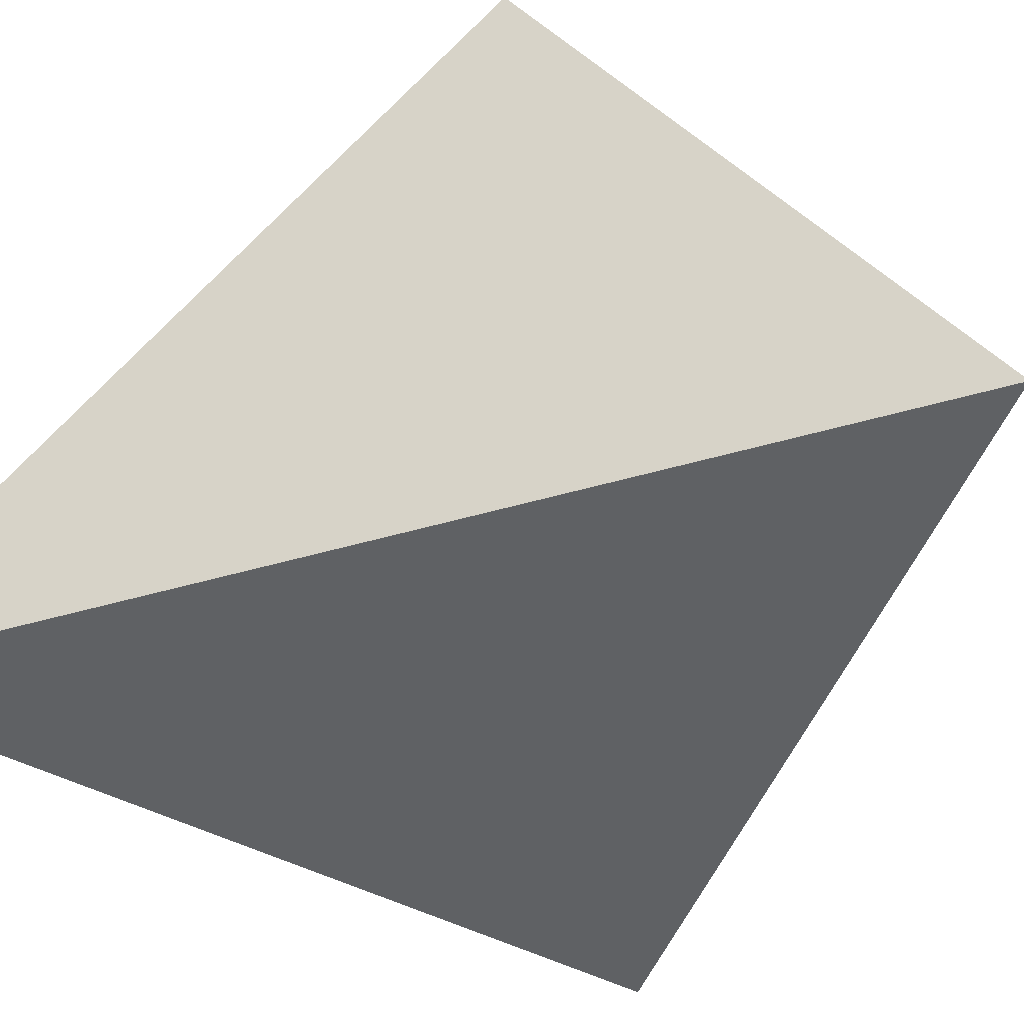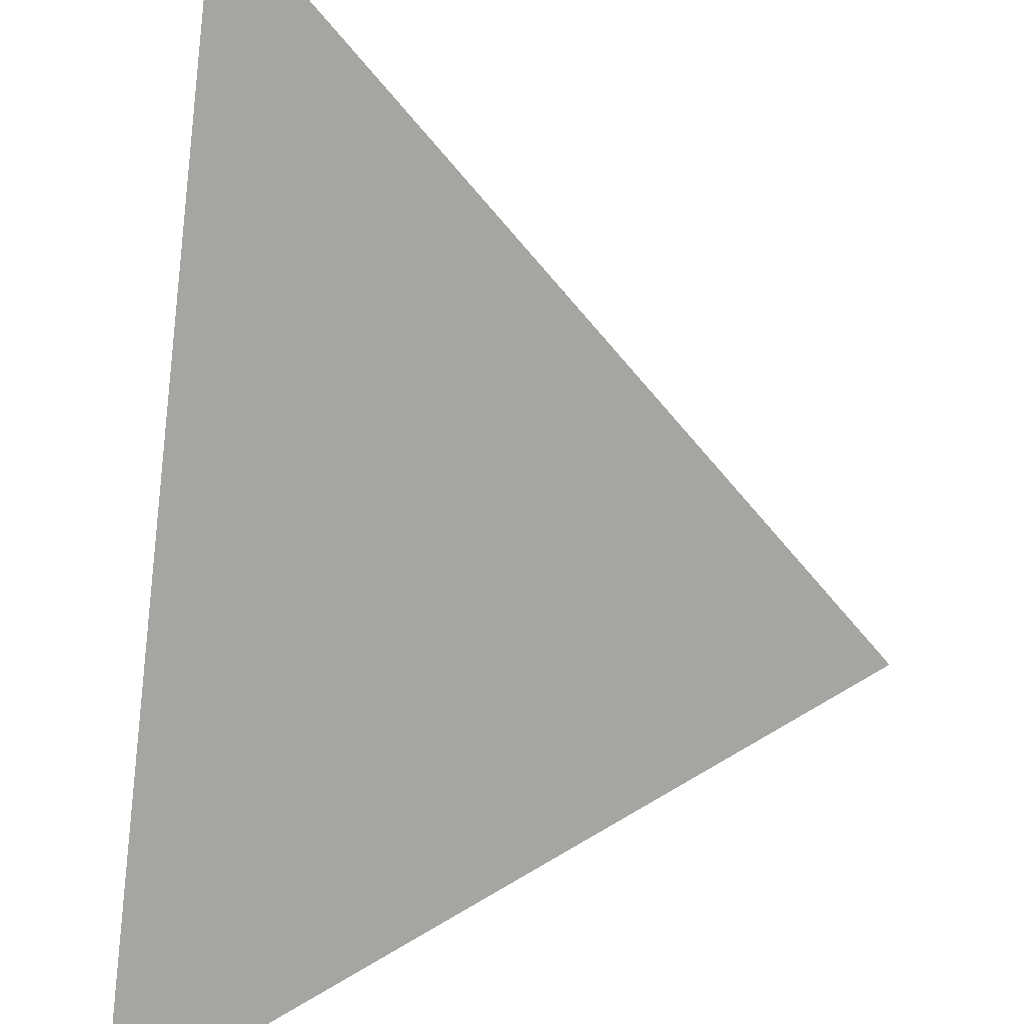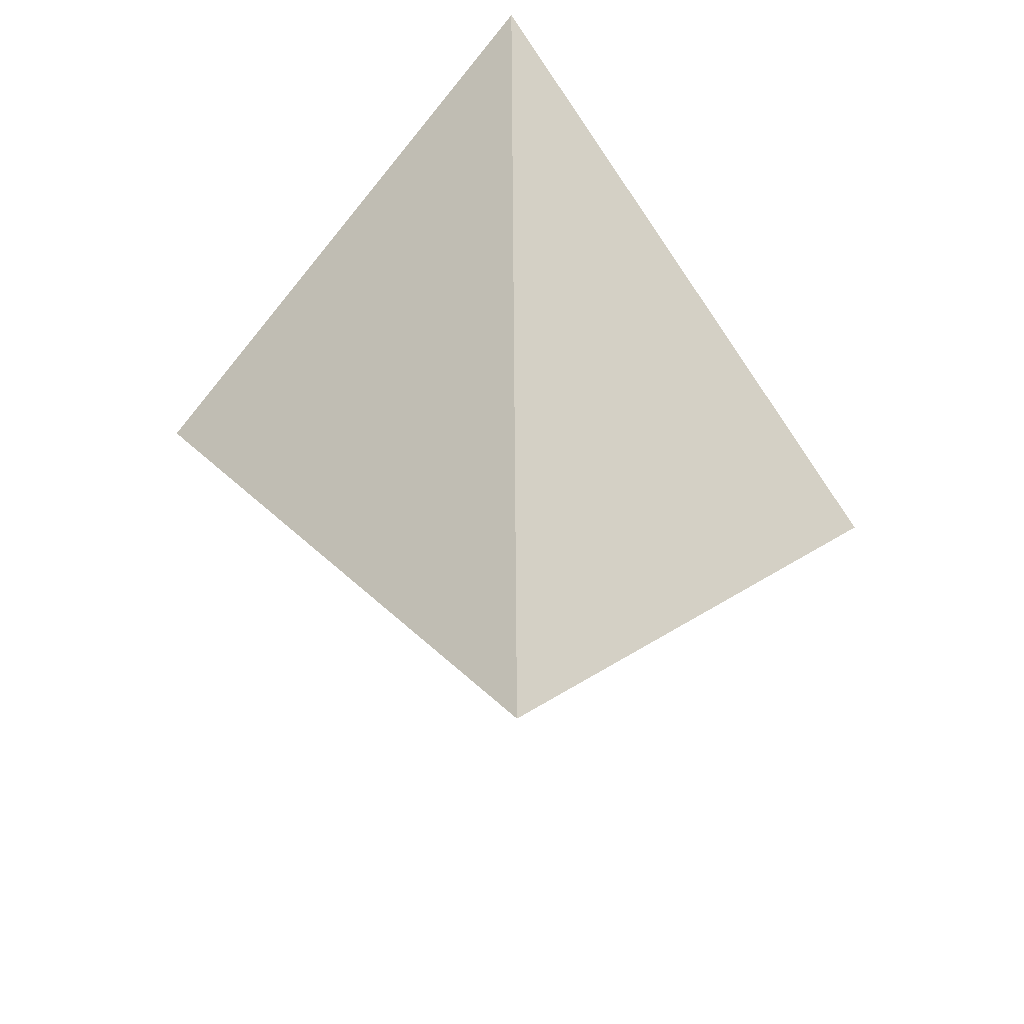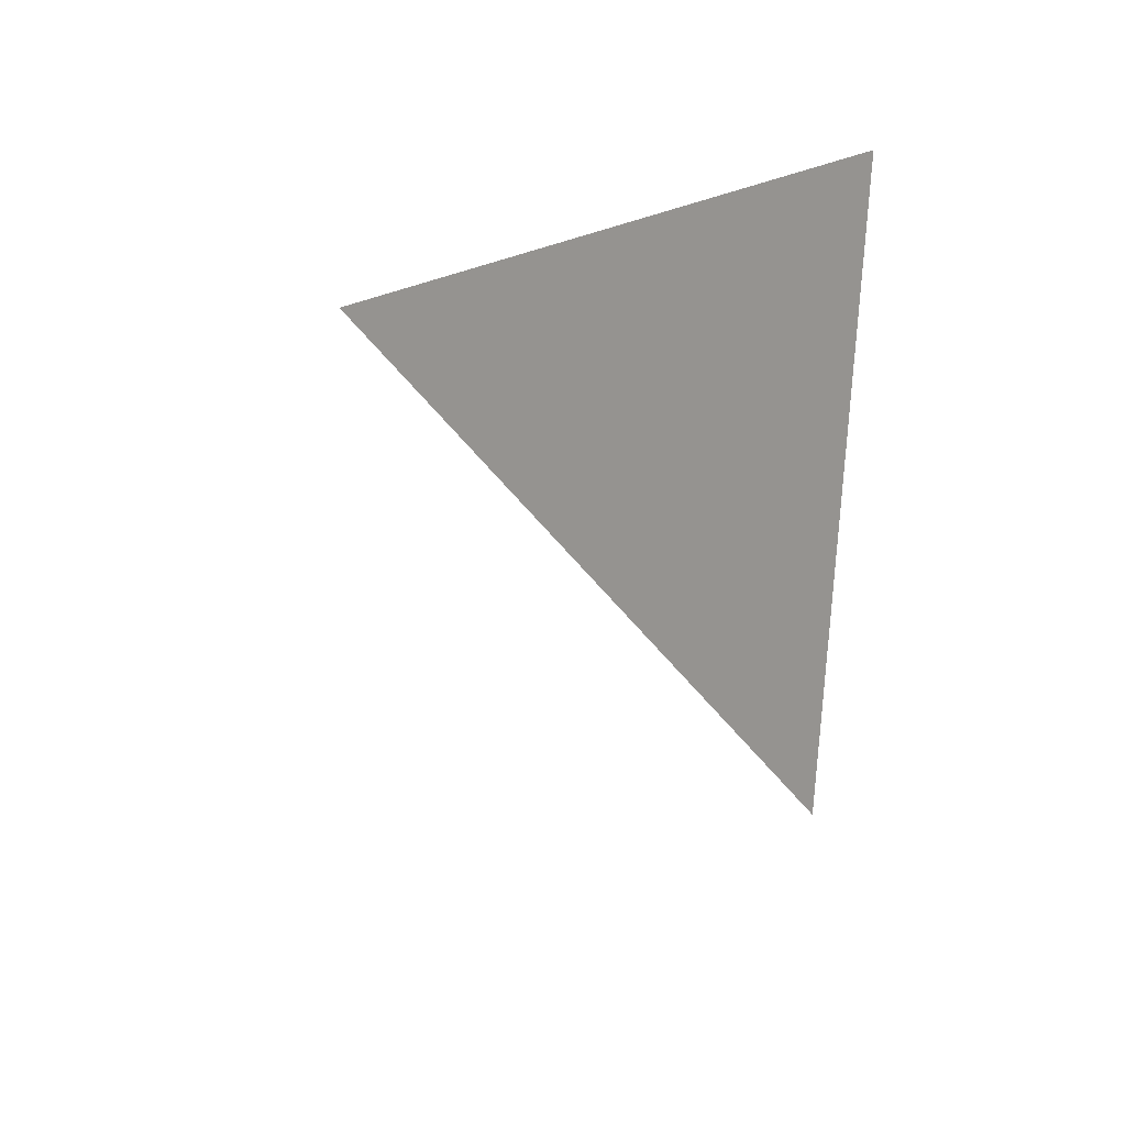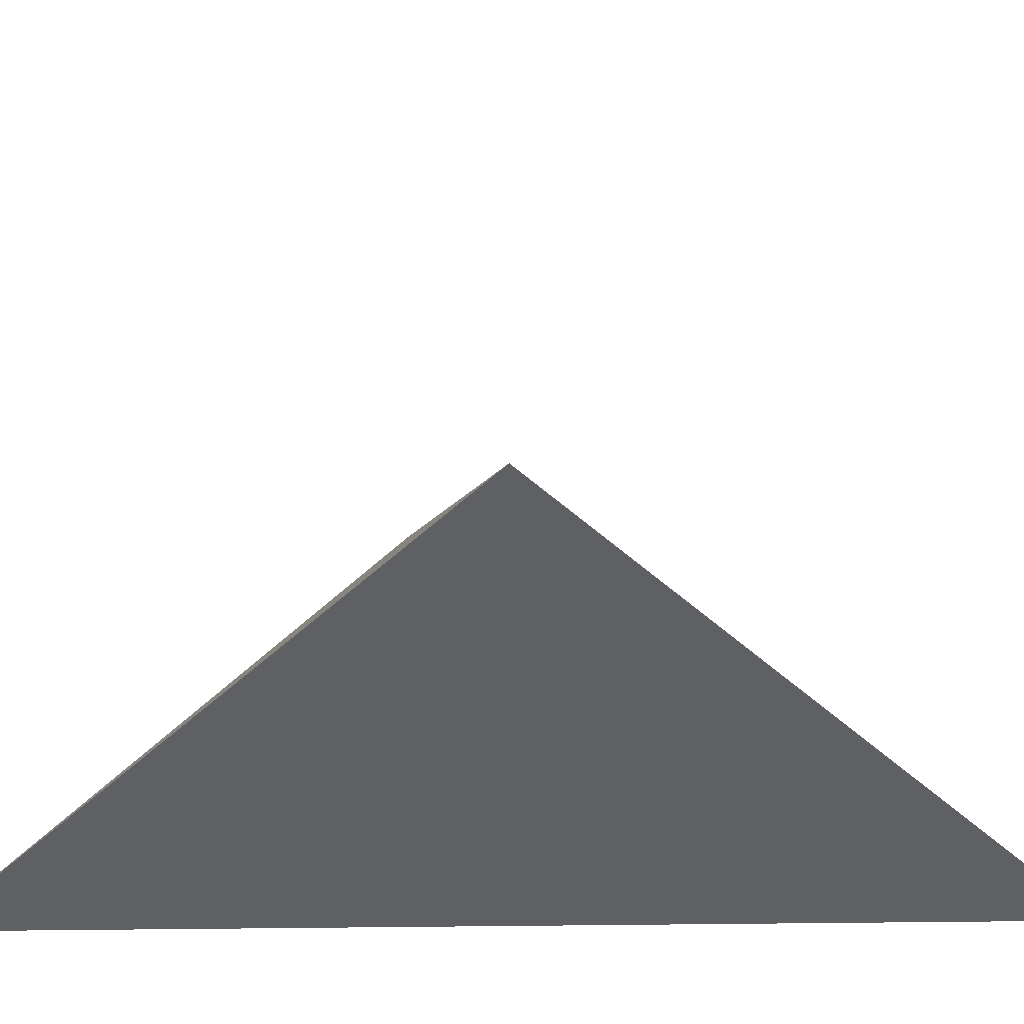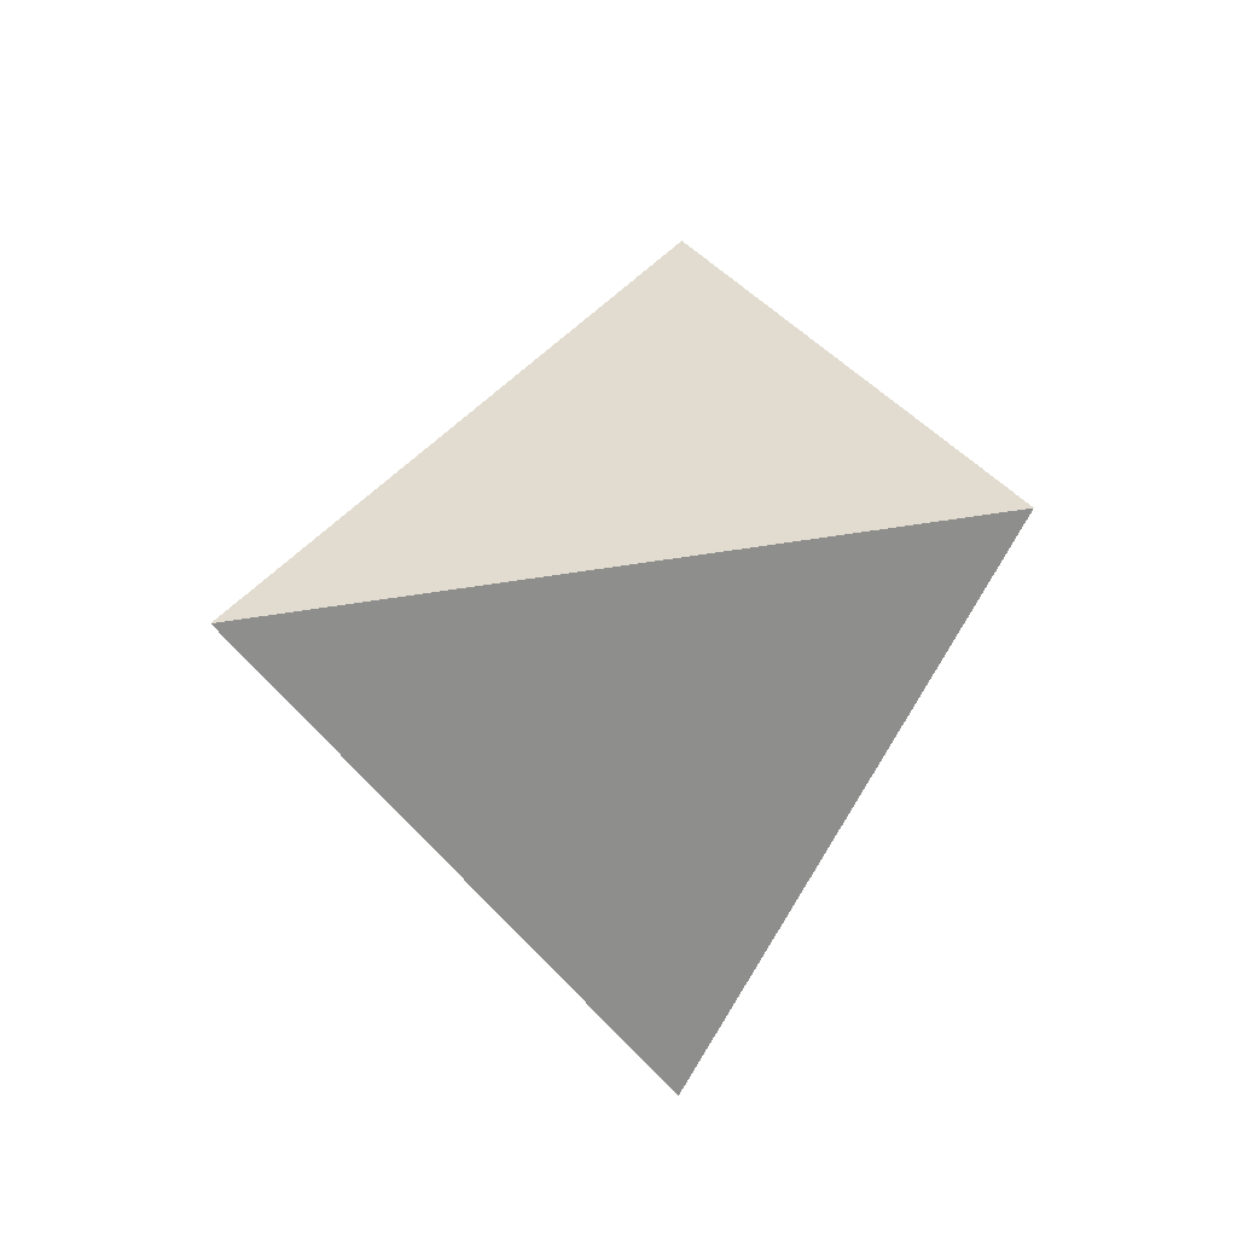
<metadata>
{"format":"obj","ext":"obj","renderer":"f3d","projection":"perspective","resolution":1024,"background":"white","views":[{"elev":-35.9,"azim":-68.1,"up":"+Y"},{"elev":-75.2,"azim":-7.3,"up":"+Y"},{"elev":-36.2,"azim":-52.9,"up":"+Z"},{"elev":63.7,"azim":-176.4,"up":"+Z"},{"elev":-52.8,"azim":90.0,"up":"+Y"},{"elev":-7.6,"azim":139.1,"up":"+Z"}]}
</metadata>
<code>
v 0.5 0.51 -0.01
v 0.4946 0.5092 0.4647
v 0.7667 0.4596 0.2283
v 0.5004 0.7636 0.2765
f 2 1 3
f 3 1 4
f 4 1 2
f 4 2 3

</code>
